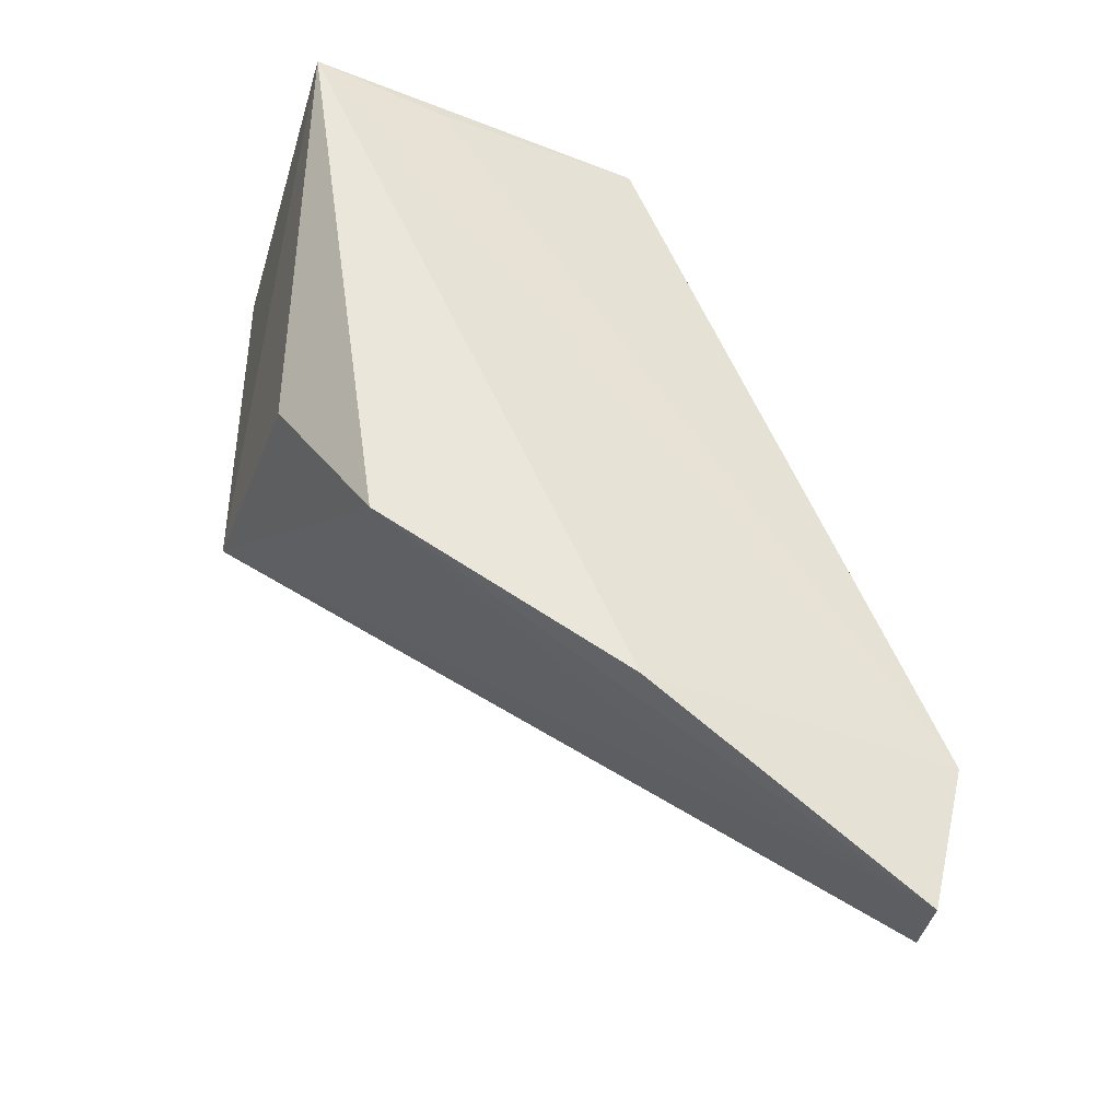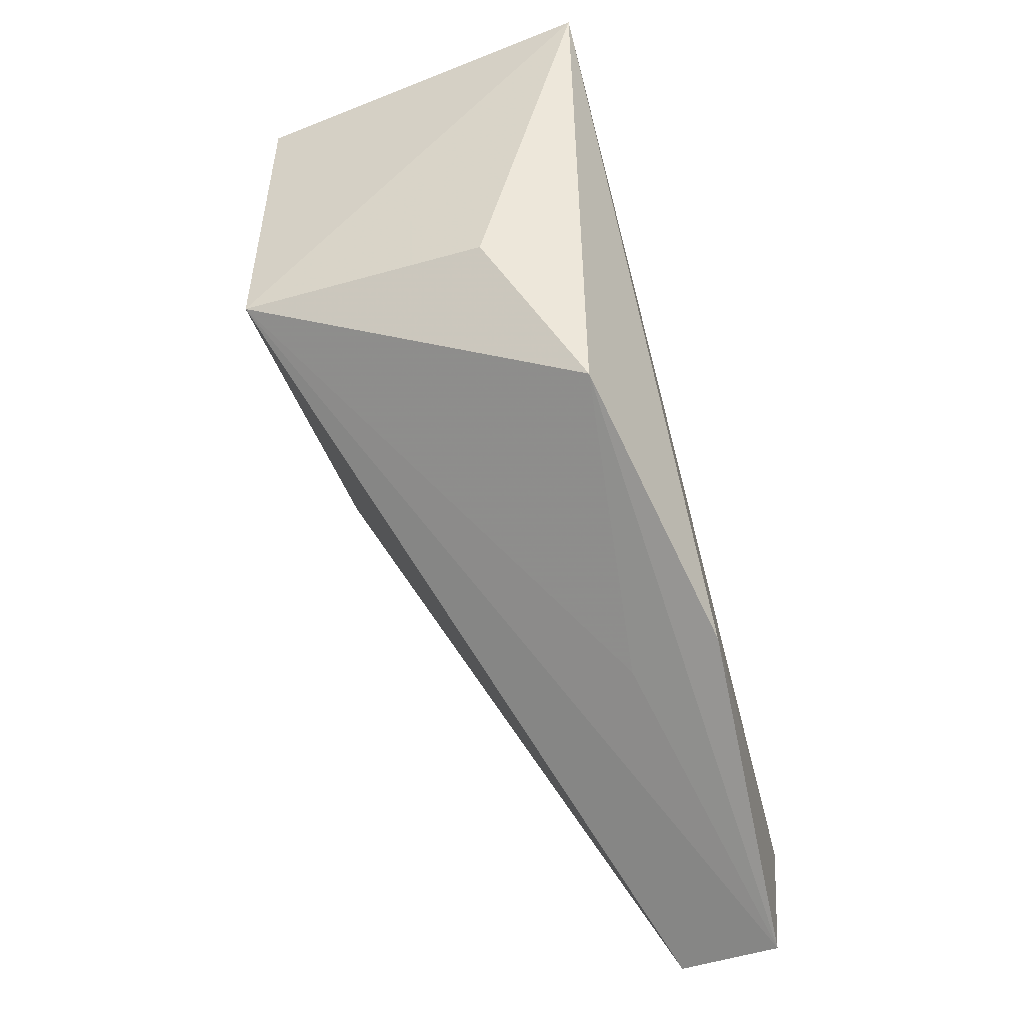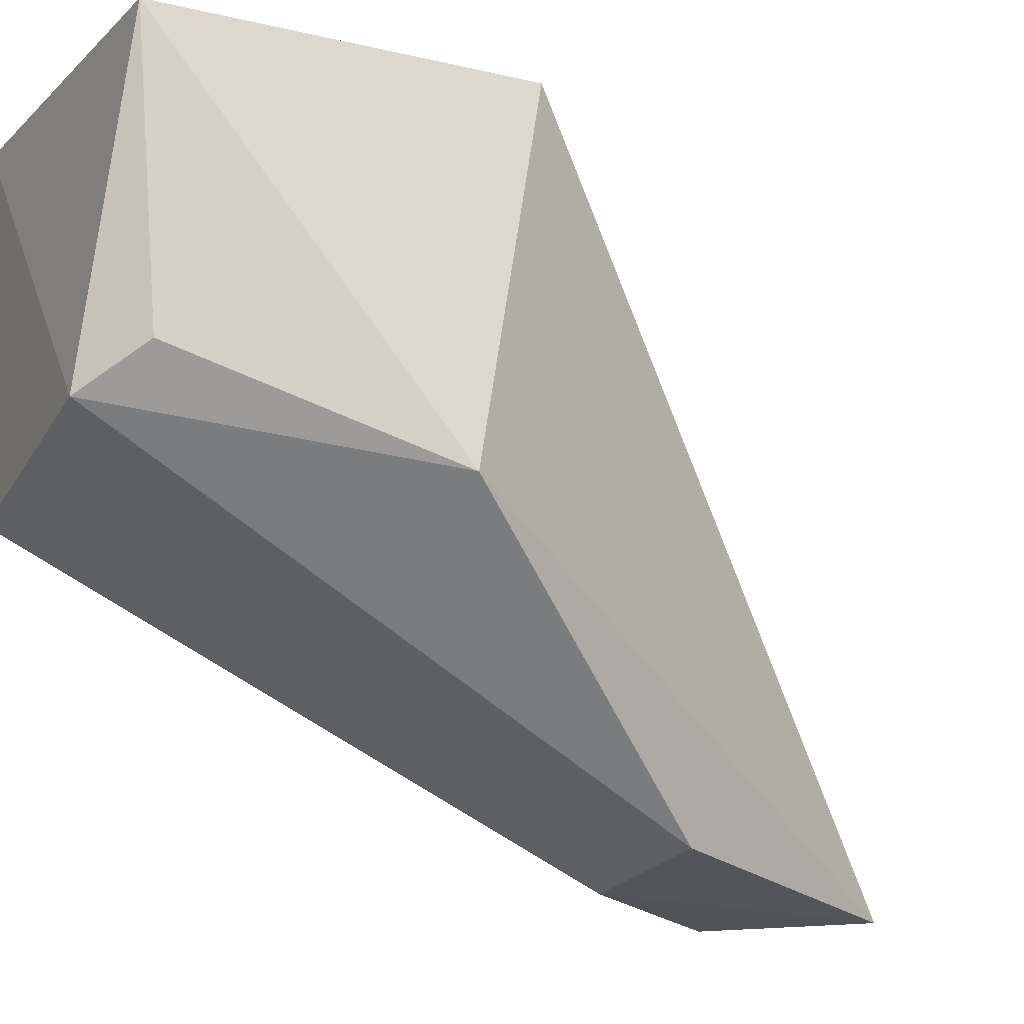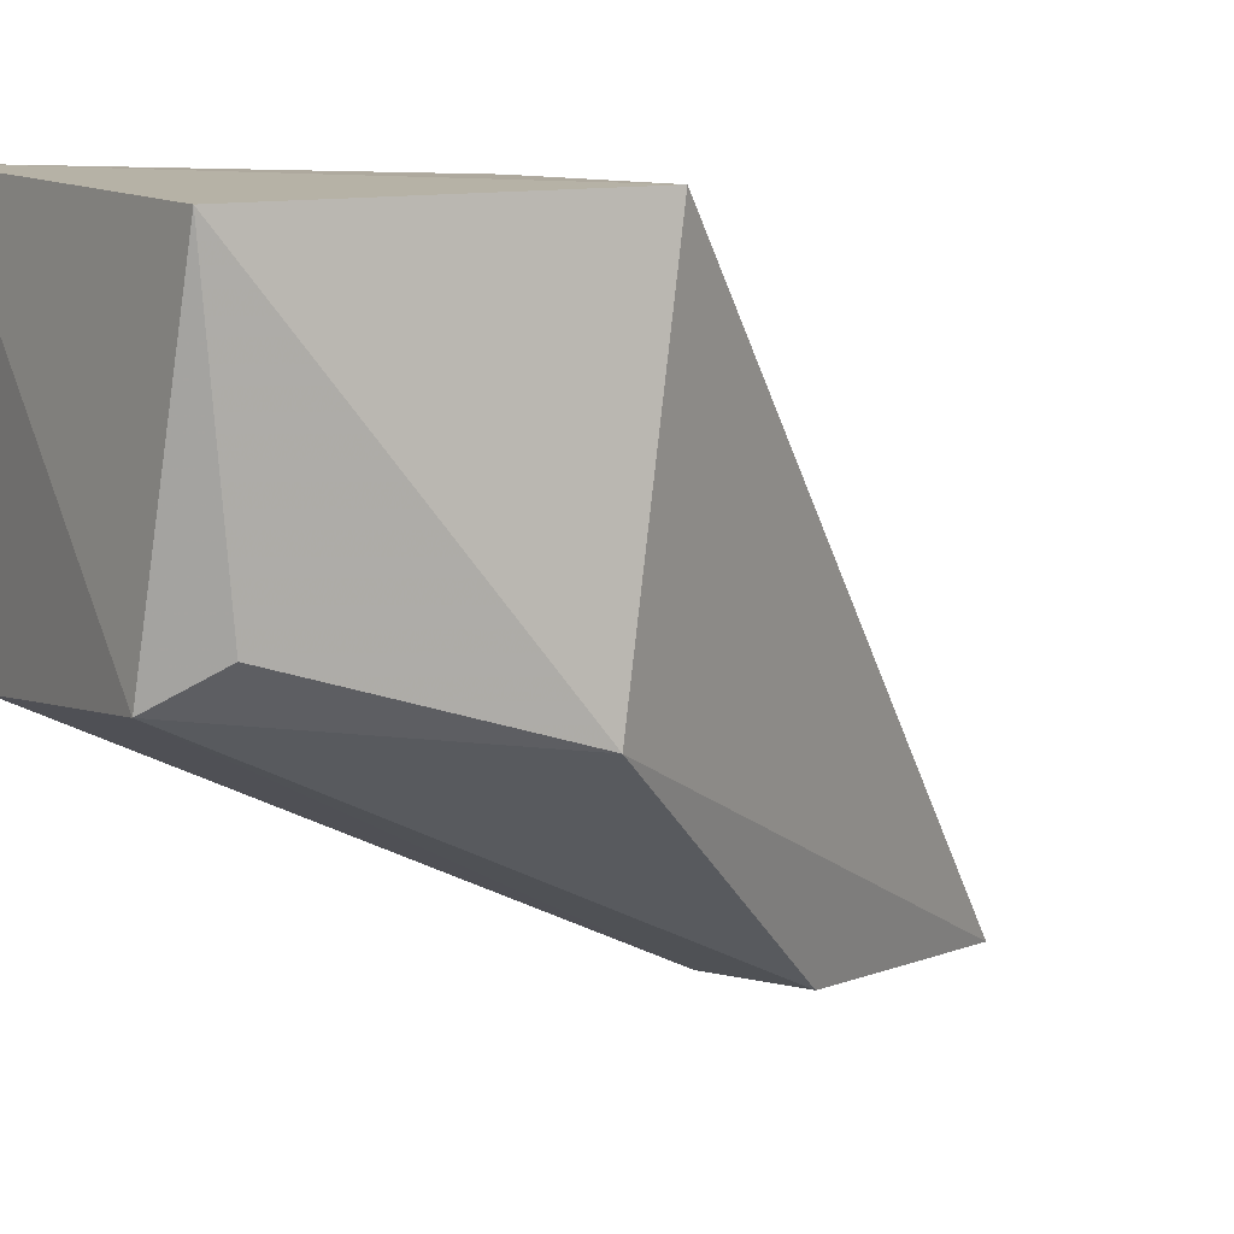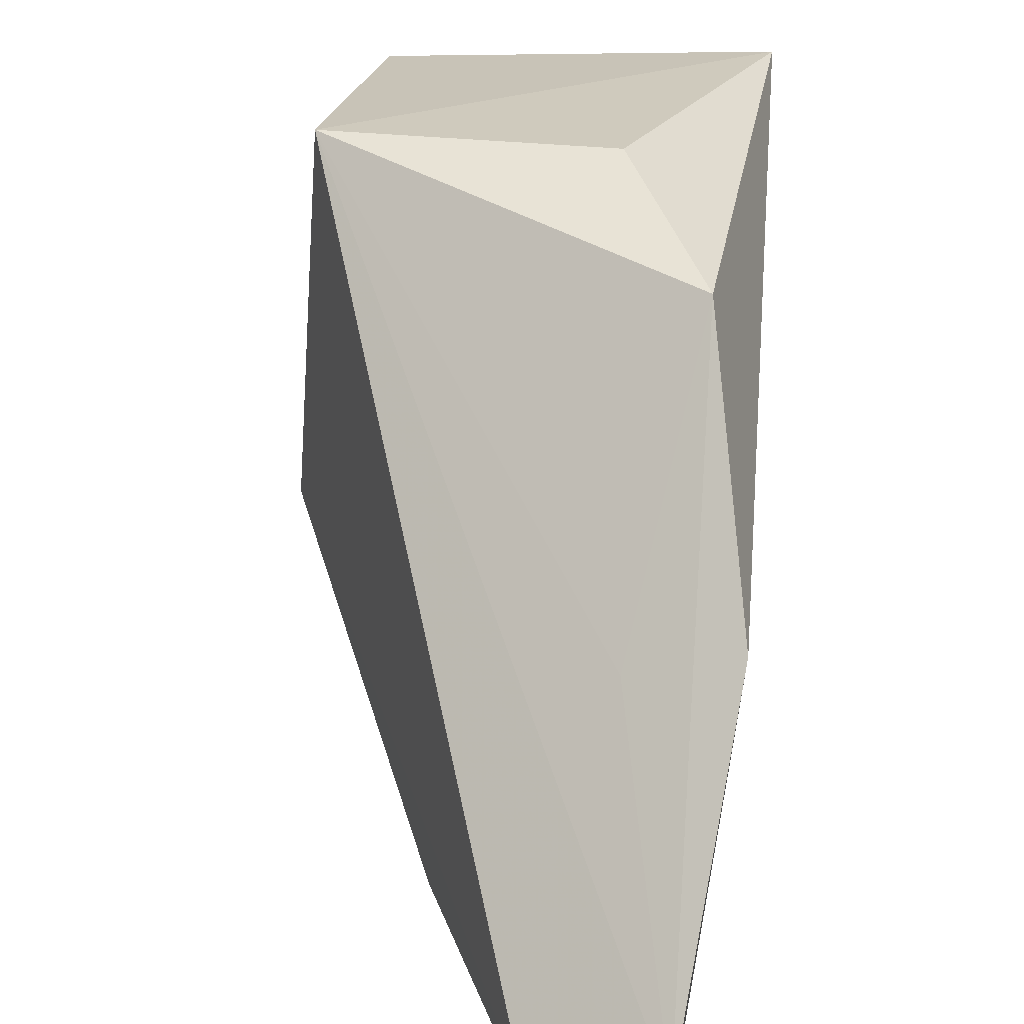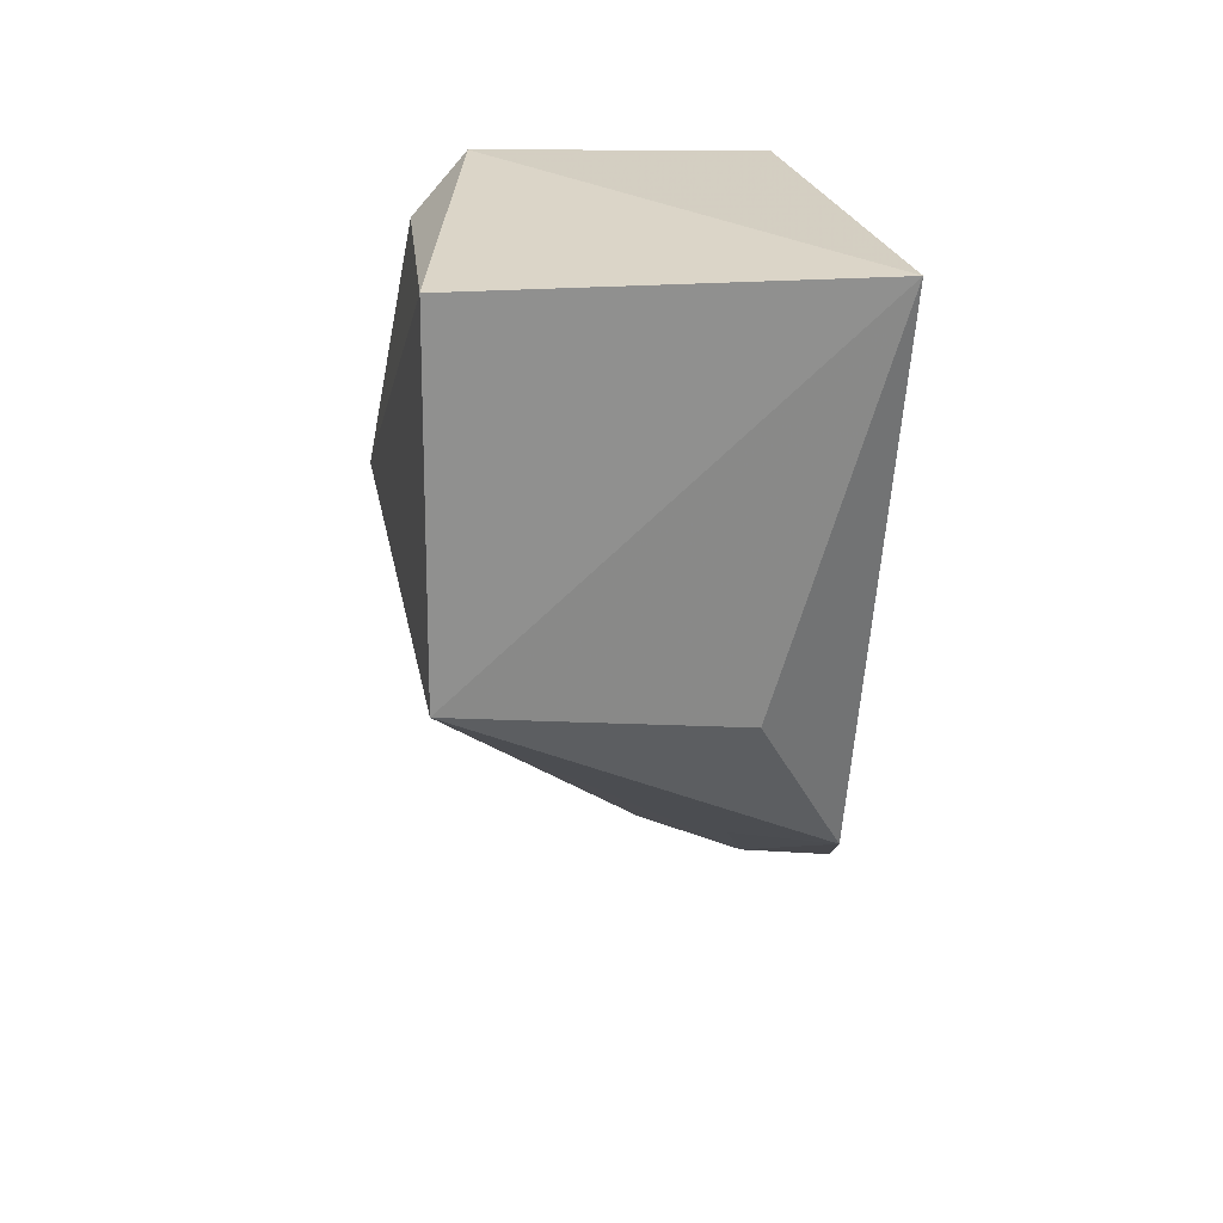
<metadata>
{"format":"obj","ext":"obj","renderer":"f3d","projection":"perspective","resolution":1024,"background":"white","views":[{"elev":-37.0,"azim":71.9,"up":"+Y"},{"elev":-48.9,"azim":21.6,"up":"+Y"},{"elev":-16.2,"azim":-117.5,"up":"+Z"},{"elev":10.3,"azim":-123.9,"up":"+Z"},{"elev":20.7,"azim":7.3,"up":"+Z"},{"elev":25.4,"azim":-6.0,"up":"+Y"}]}
</metadata>
<code>
v 0.01163 0.003162 0.04946
v 0.01248 -0.0304 0.03362
v 0.008918 0.003291 0.03222
v -0.0005139 -0.02392 0.01983
v -0.006512 -0.01392 0.04901
v 0.01053 -0.03096 0.01809
v 0.01045 -0.02287 0.04515
v 0.005134 -0.03678 0.01821
v -0.006332 0.002935 0.04886
v 0.006687 -0.02367 0.01884
v 0.01075 0.002512 0.04277
v 0.006341 -0.01516 0.04886
v -0.008349 -0.01026 0.03174
v 0.0105 -0.03818 0.01994
v -0.003825 0.004078 0.03379
v -0.007645 -0.01004 0.03824
v 0.007752 -0.0297 0.03227
v -0.00629 0.001833 0.03563
f 6 1 2
f 7 2 1
f 9 5 1
f 10 3 6
f 10 8 4
f 10 6 8
f 11 6 3
f 11 3 1
f 11 1 6
f 12 7 1
f 12 1 5
f 12 5 7
f 13 8 5
f 13 4 8
f 14 5 8
f 14 2 7
f 14 8 6
f 14 6 2
f 15 9 1
f 15 1 3
f 15 4 13
f 15 10 4
f 15 3 10
f 16 13 5
f 16 5 9
f 16 9 13
f 17 14 7
f 17 7 5
f 17 5 14
f 18 15 13
f 18 13 9
f 18 9 15

</code>
